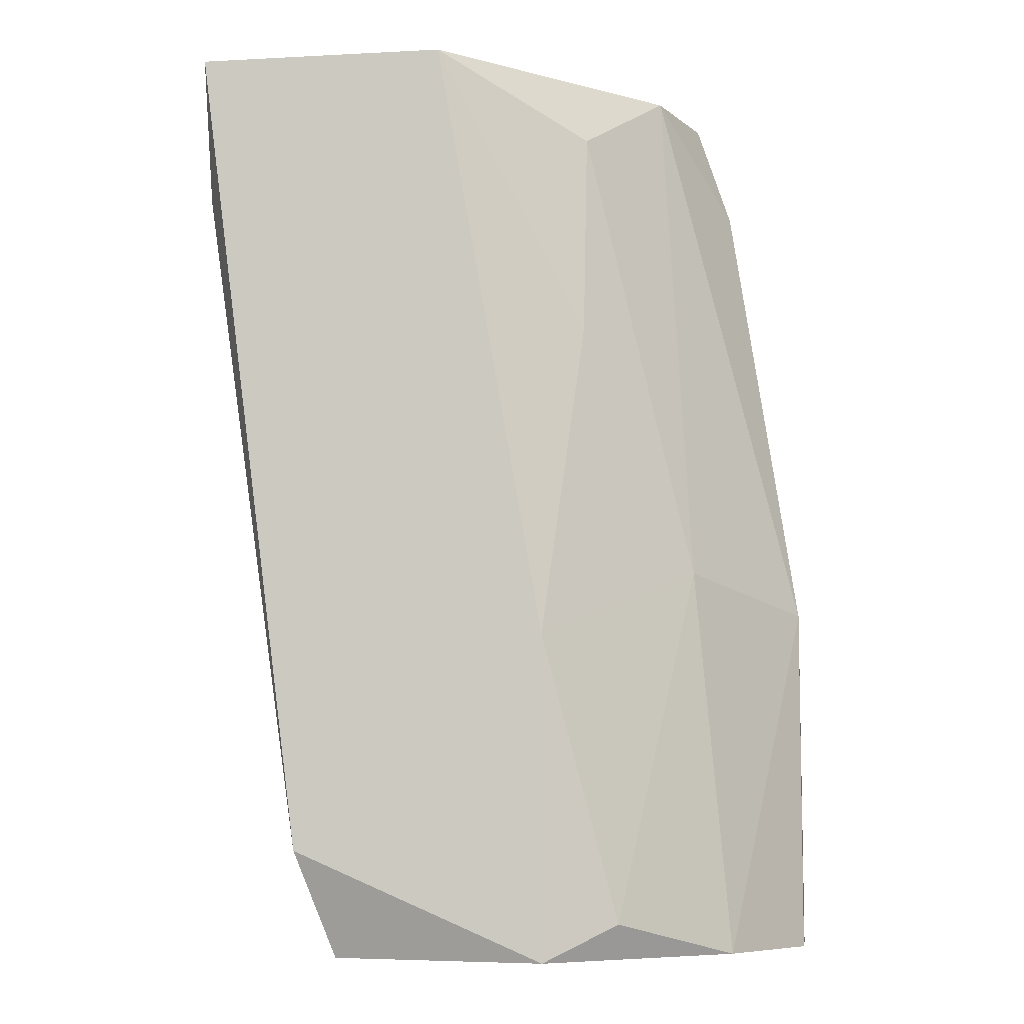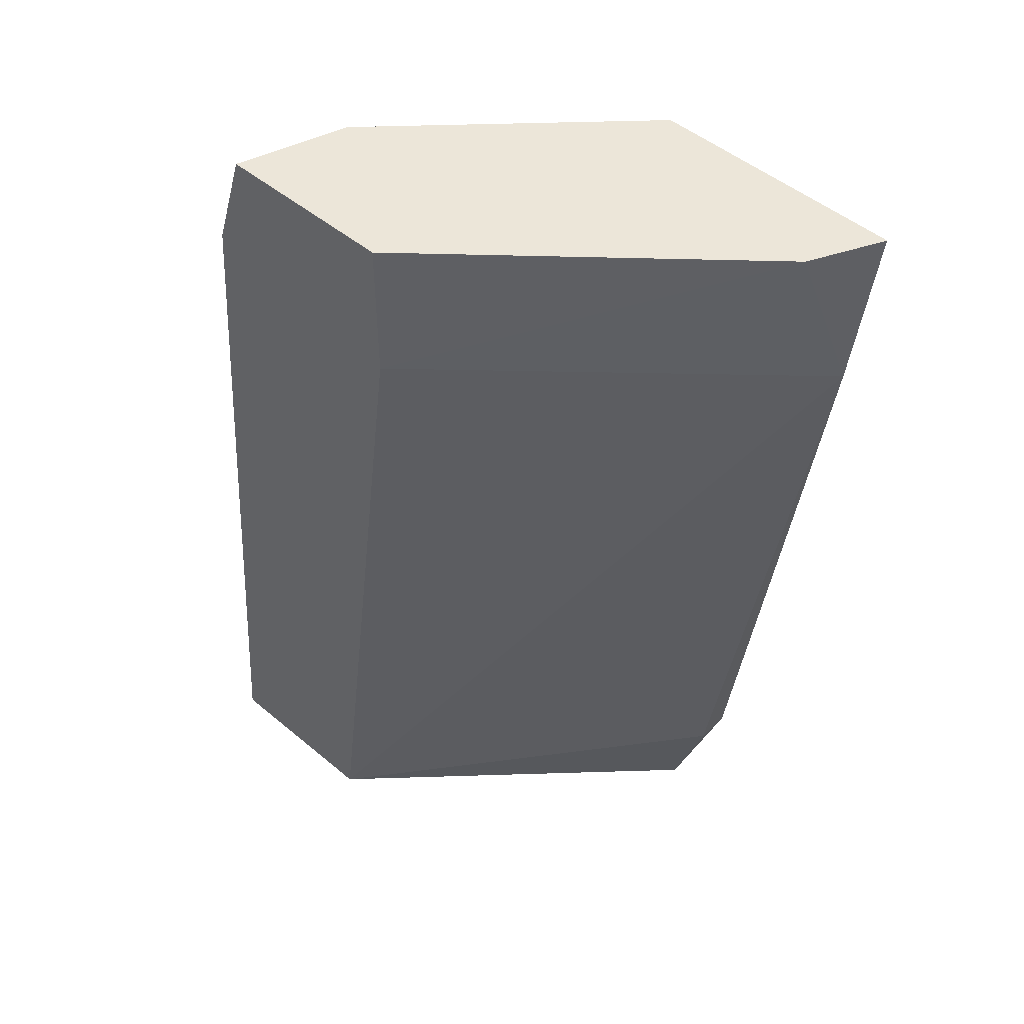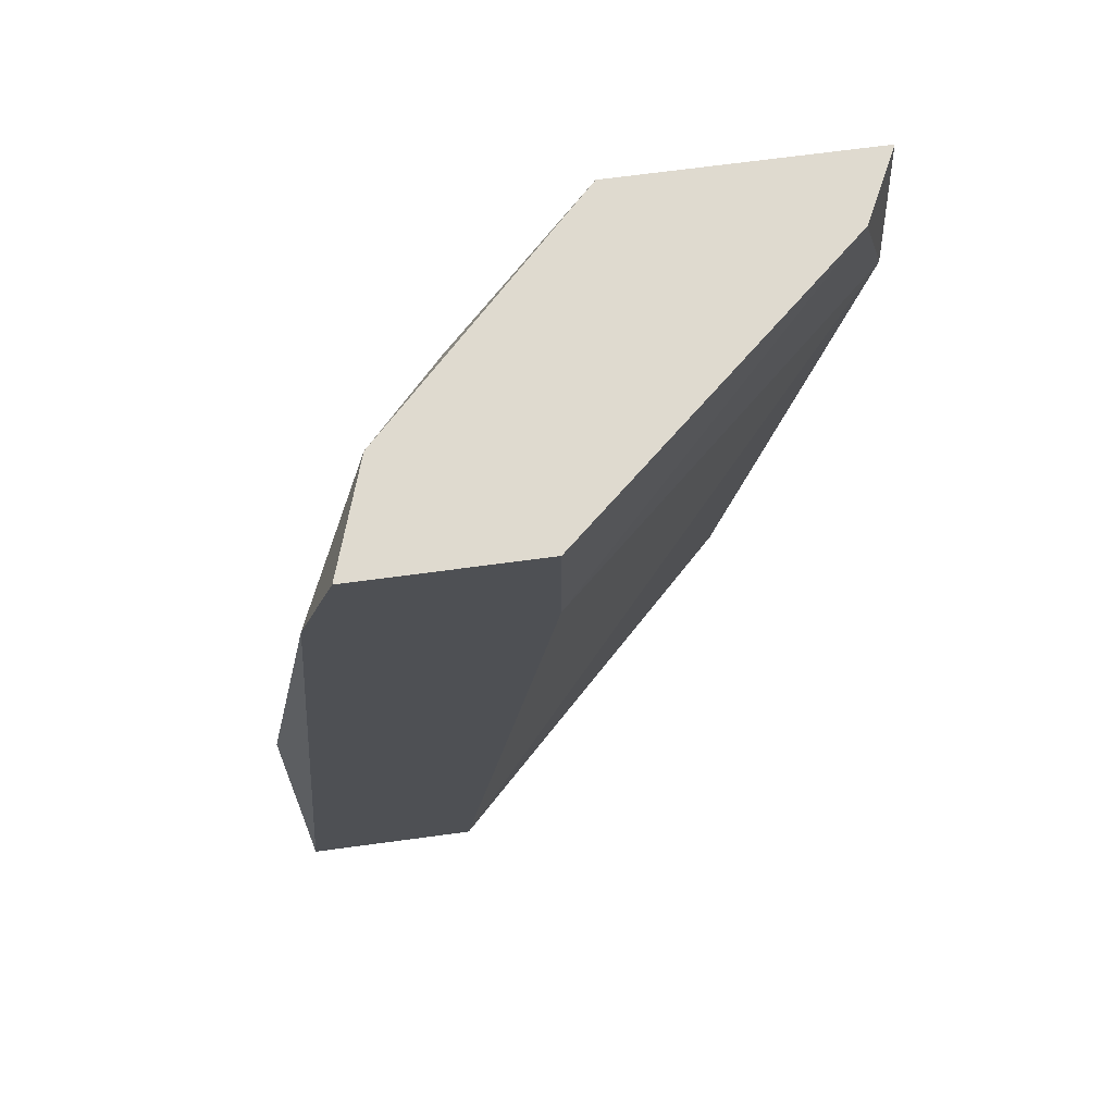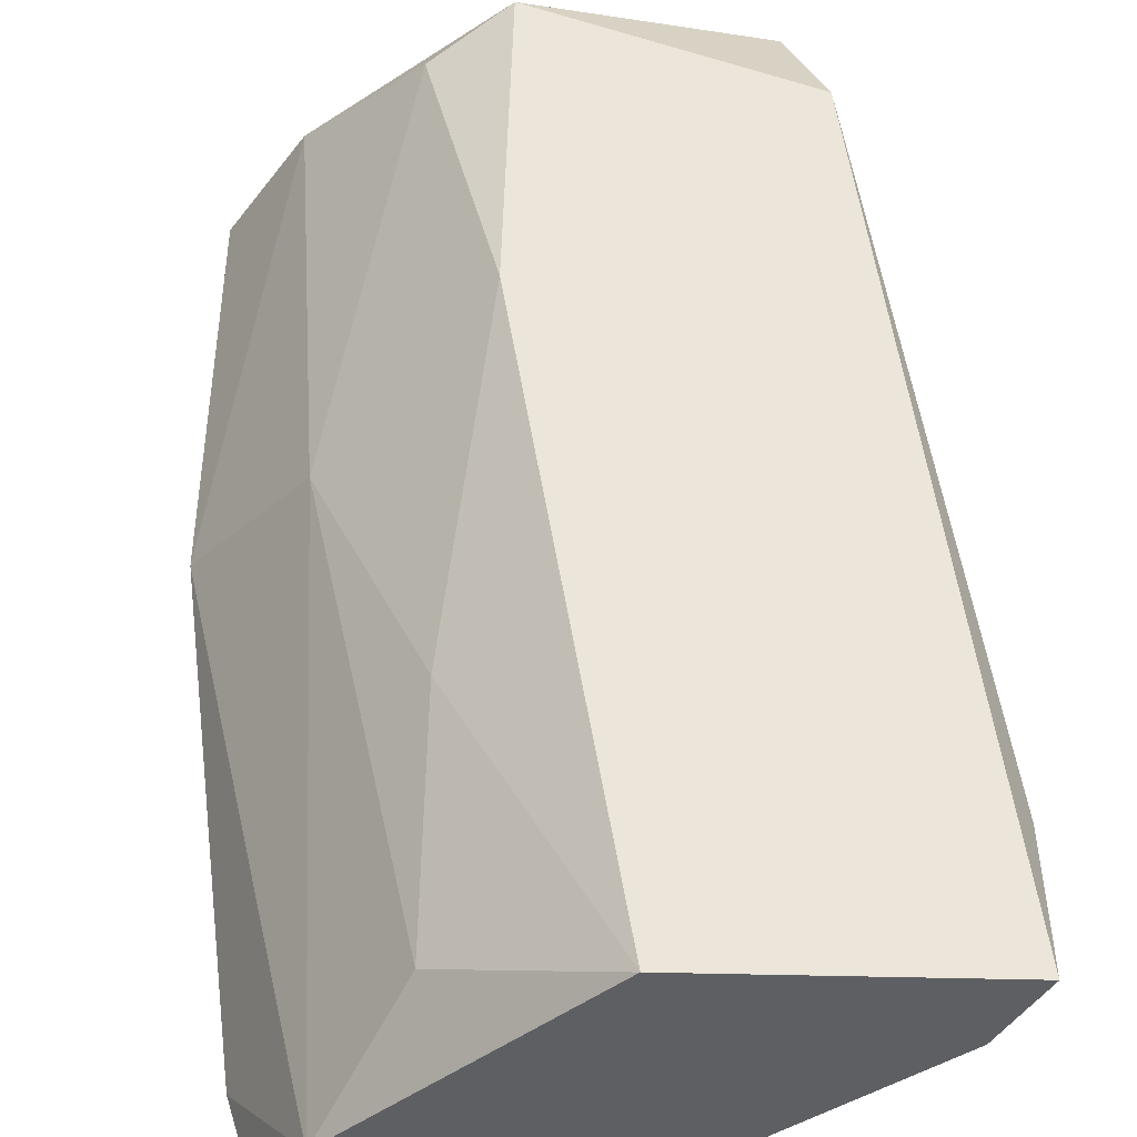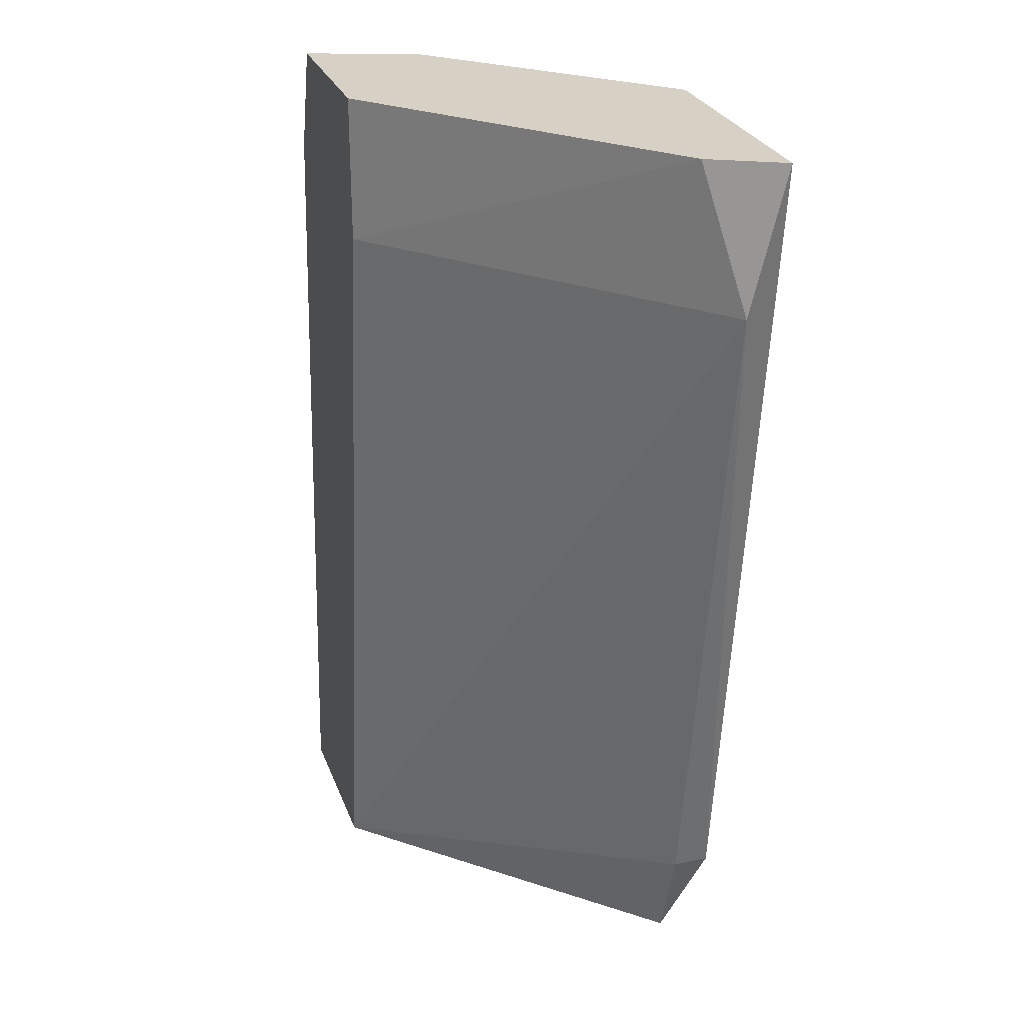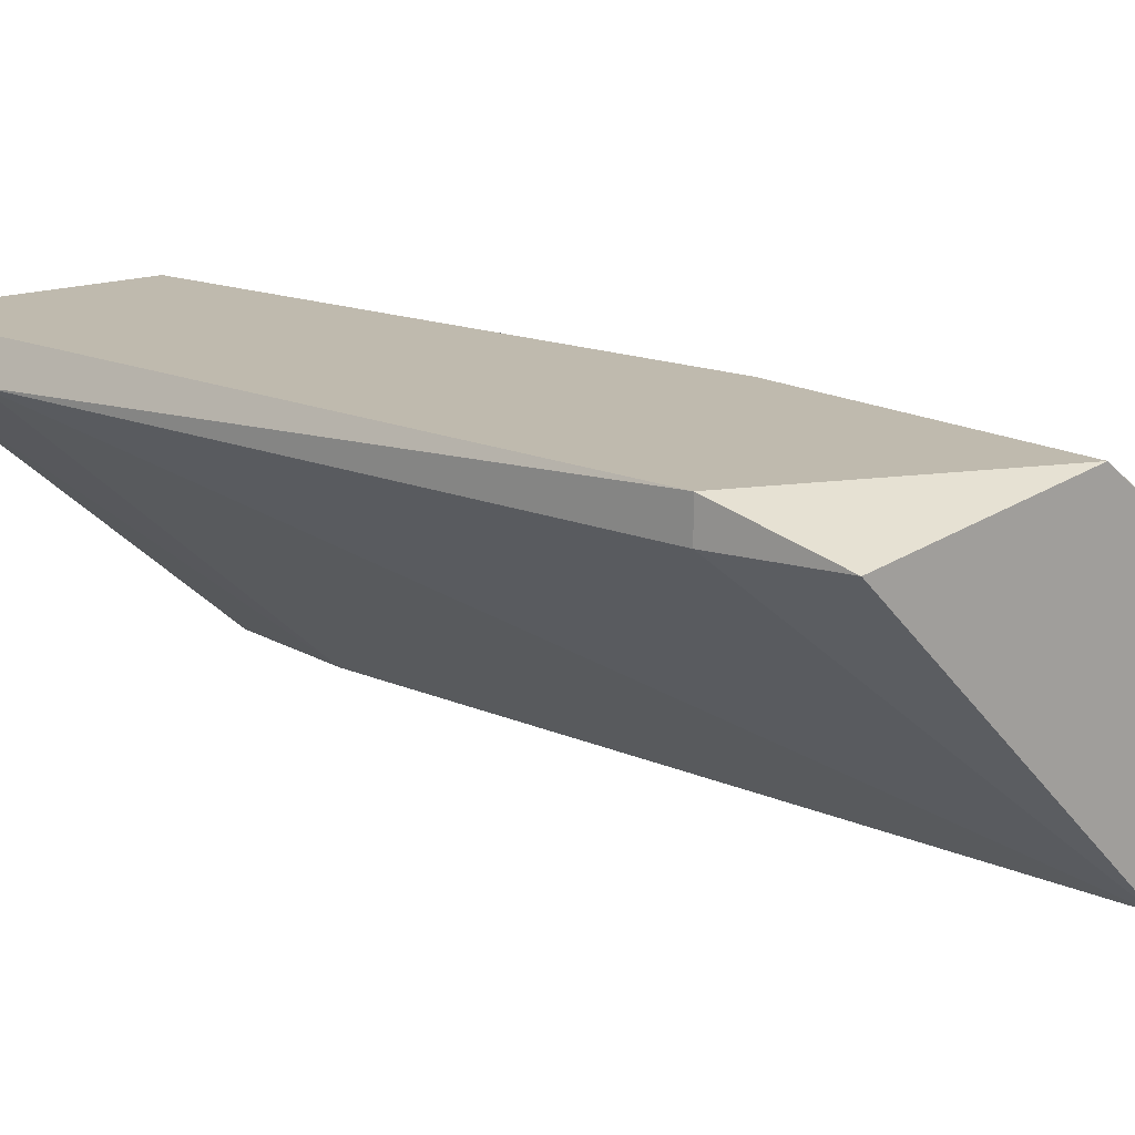
<metadata>
{"format":"obj","ext":"obj","renderer":"f3d","projection":"perspective","resolution":1024,"background":"white","views":[{"elev":-7.3,"azim":-171.5,"up":"+Z"},{"elev":48.6,"azim":43.0,"up":"+Z"},{"elev":70.7,"azim":-7.6,"up":"+Z"},{"elev":48.4,"azim":1.3,"up":"+Y"},{"elev":26.9,"azim":72.2,"up":"+Z"},{"elev":15.8,"azim":140.5,"up":"+Y"}]}
</metadata>
<code>
v 0.009352 0.03407 0.02609
v 0.009352 0.03523 0.03074
v 0.001224 0.03523 0.03074
v 0.005868 0.03407 0.004035
v 0.005868 0.03523 0.004035
v -0.005739 0.02827 0.03074
v -0.004579 0.03407 0.001712
v -0.004579 0.02479 0.000551
v -0.01039 0.02711 0.000551
v -0.01039 0.02595 0.01216
v -0.01039 0.02479 0.000551
v -0.002257 0.03523 0.000551
v -0.002257 0.03523 0.011
v -0.008063 0.03059 0.000551
v -0.008063 0.02479 0.02725
v 0.008191 0.03291 0.03074
v -0.003418 0.03291 0.02144
v -0.003418 0.03175 0.02841
v -0.001096 0.02479 0.02609
v -0.001096 0.02479 0.03074
v 0.004705 0.03407 0.000551
v -0.006902 0.03059 0.01333
v -0.006902 0.02479 0.03074
f 17 22 18
f 2 3 20
f 14 21 8
f 8 20 15
f 3 2 12
f 21 14 12
f 14 8 11
f 8 15 11
f 20 3 6
f 15 6 10
f 11 15 10
f 12 2 5
f 21 12 5
f 2 1 5
f 3 12 13
f 17 3 13
f 20 8 19
f 8 1 19
f 8 21 4
f 1 8 4
f 21 5 4
f 5 1 4
f 10 6 22
f 14 10 22
f 17 13 22
f 15 20 23
f 20 6 23
f 6 15 23
f 2 20 16
f 1 2 16
f 20 19 16
f 19 1 16
f 14 11 9
f 10 14 9
f 11 10 9
f 12 14 7
f 13 12 7
f 14 22 7
f 22 13 7
f 6 3 18
f 3 17 18
f 22 6 18

</code>
